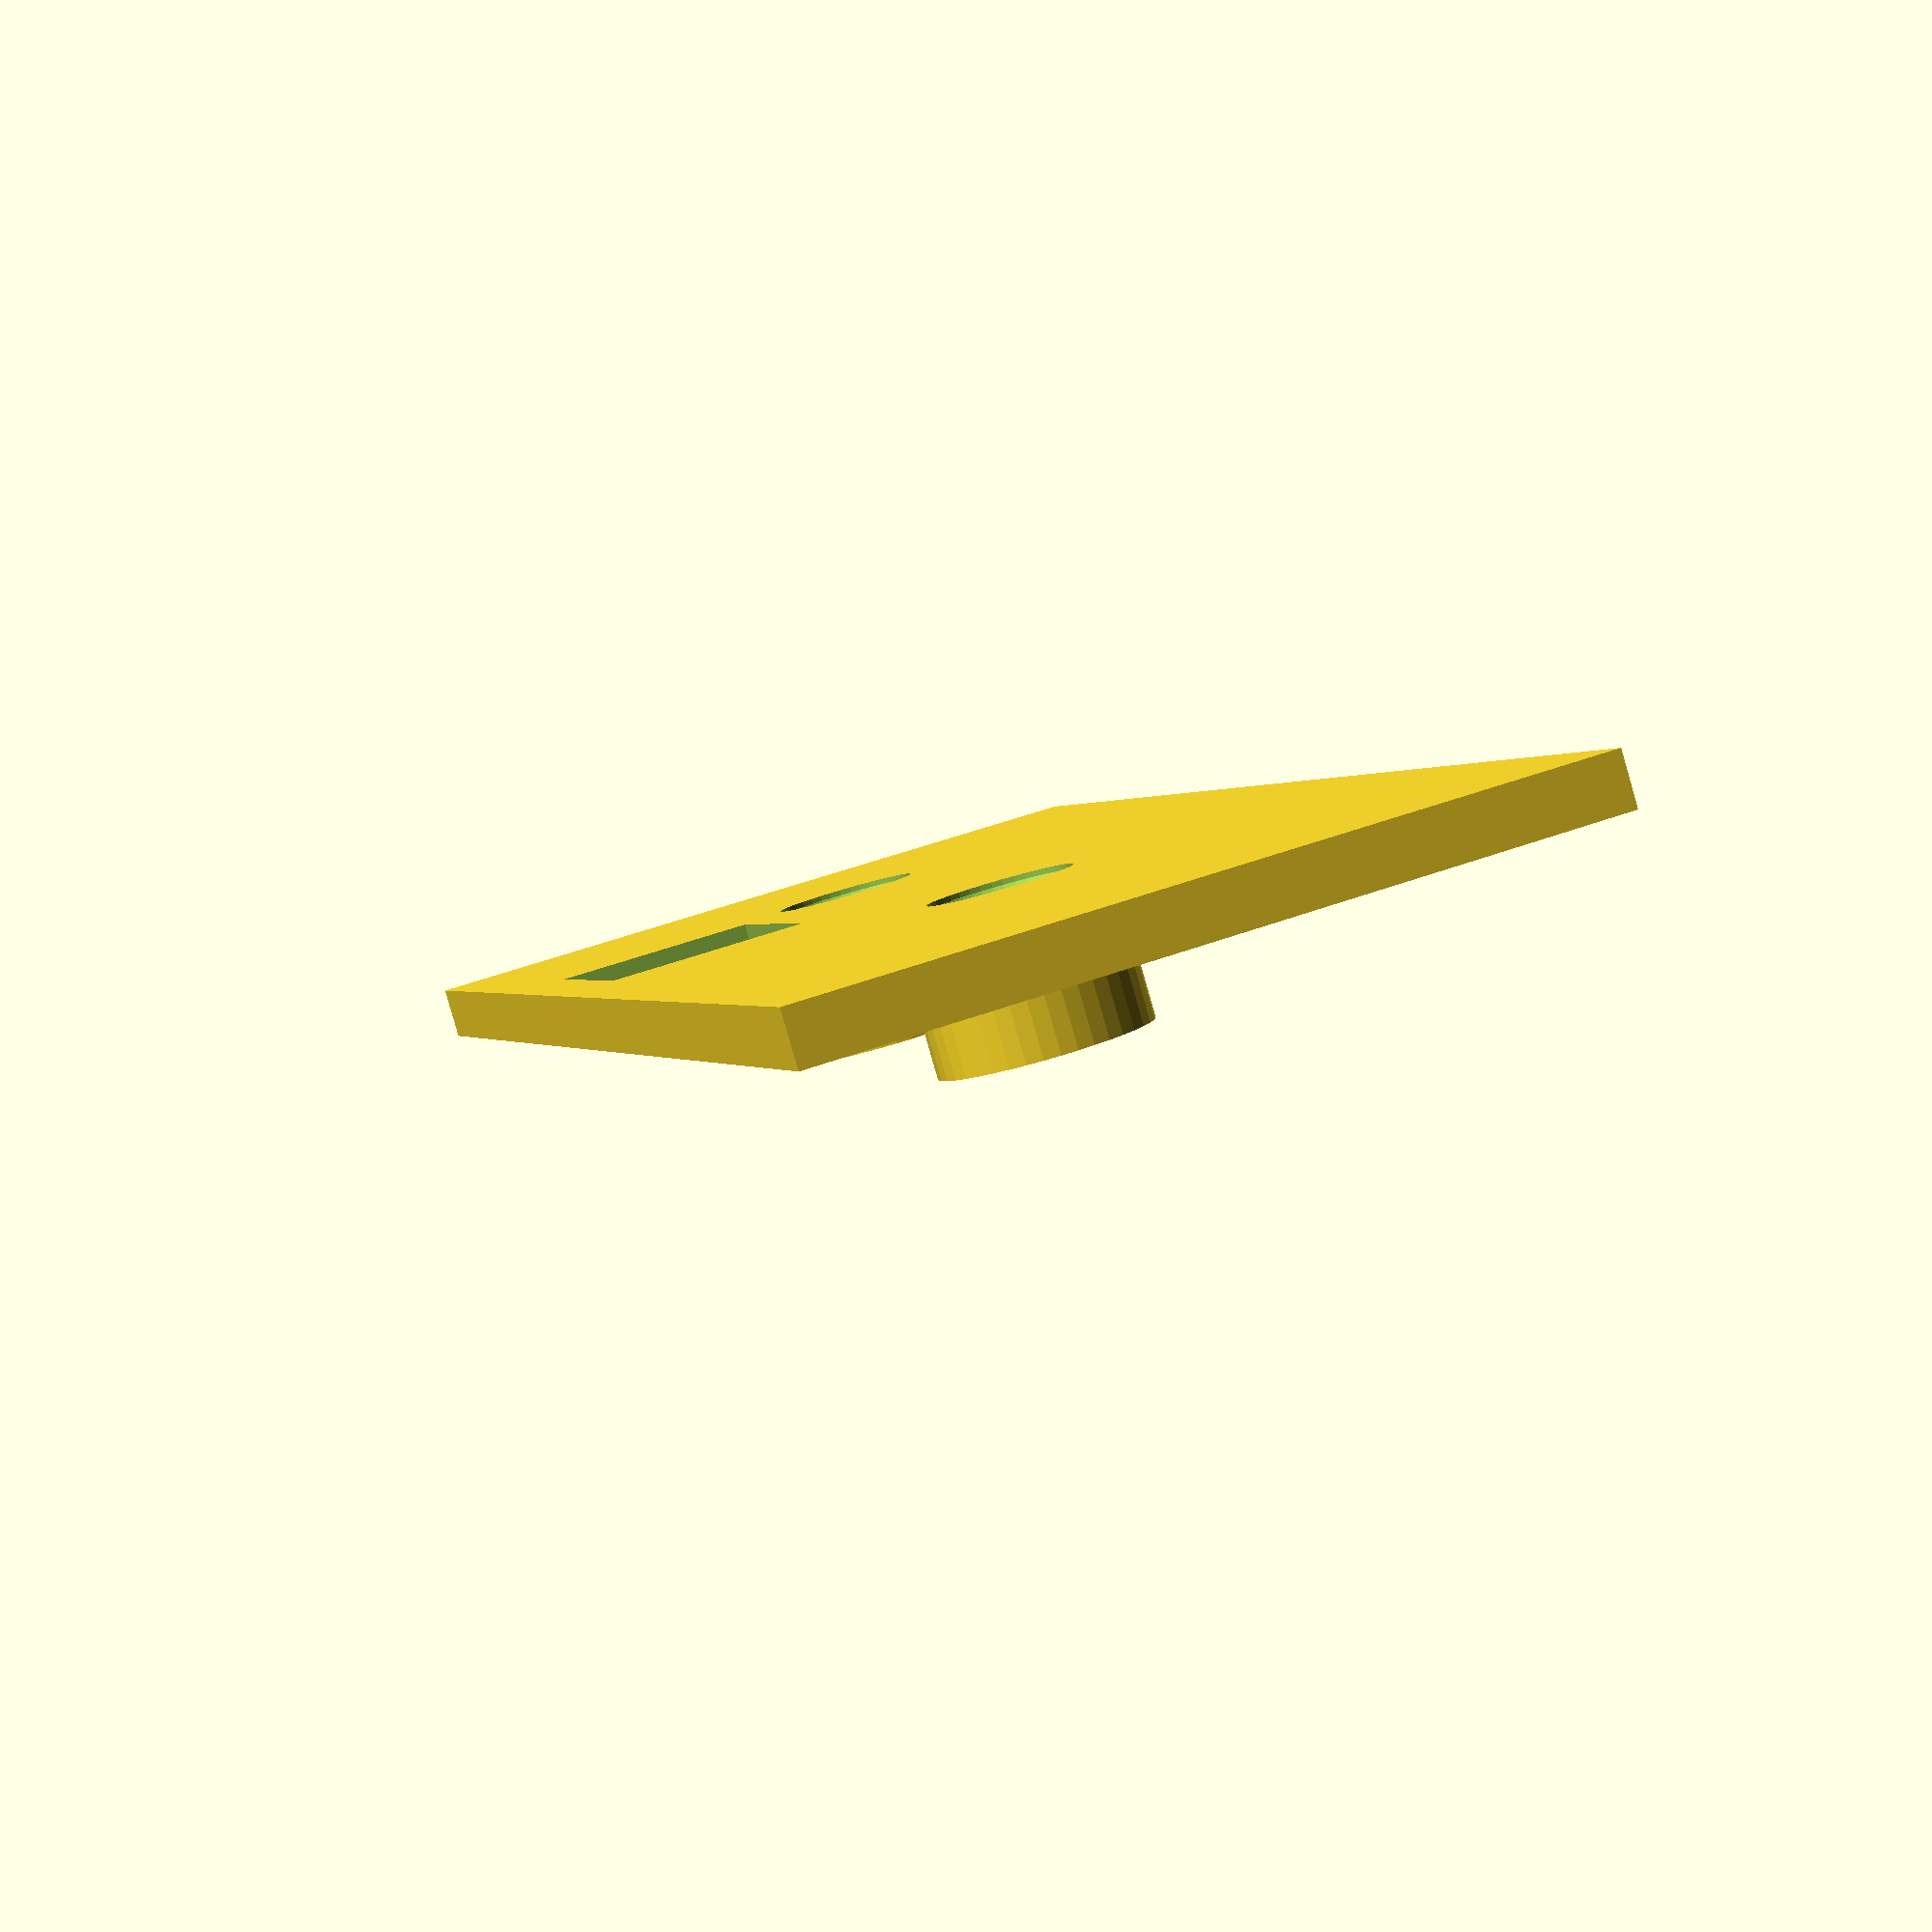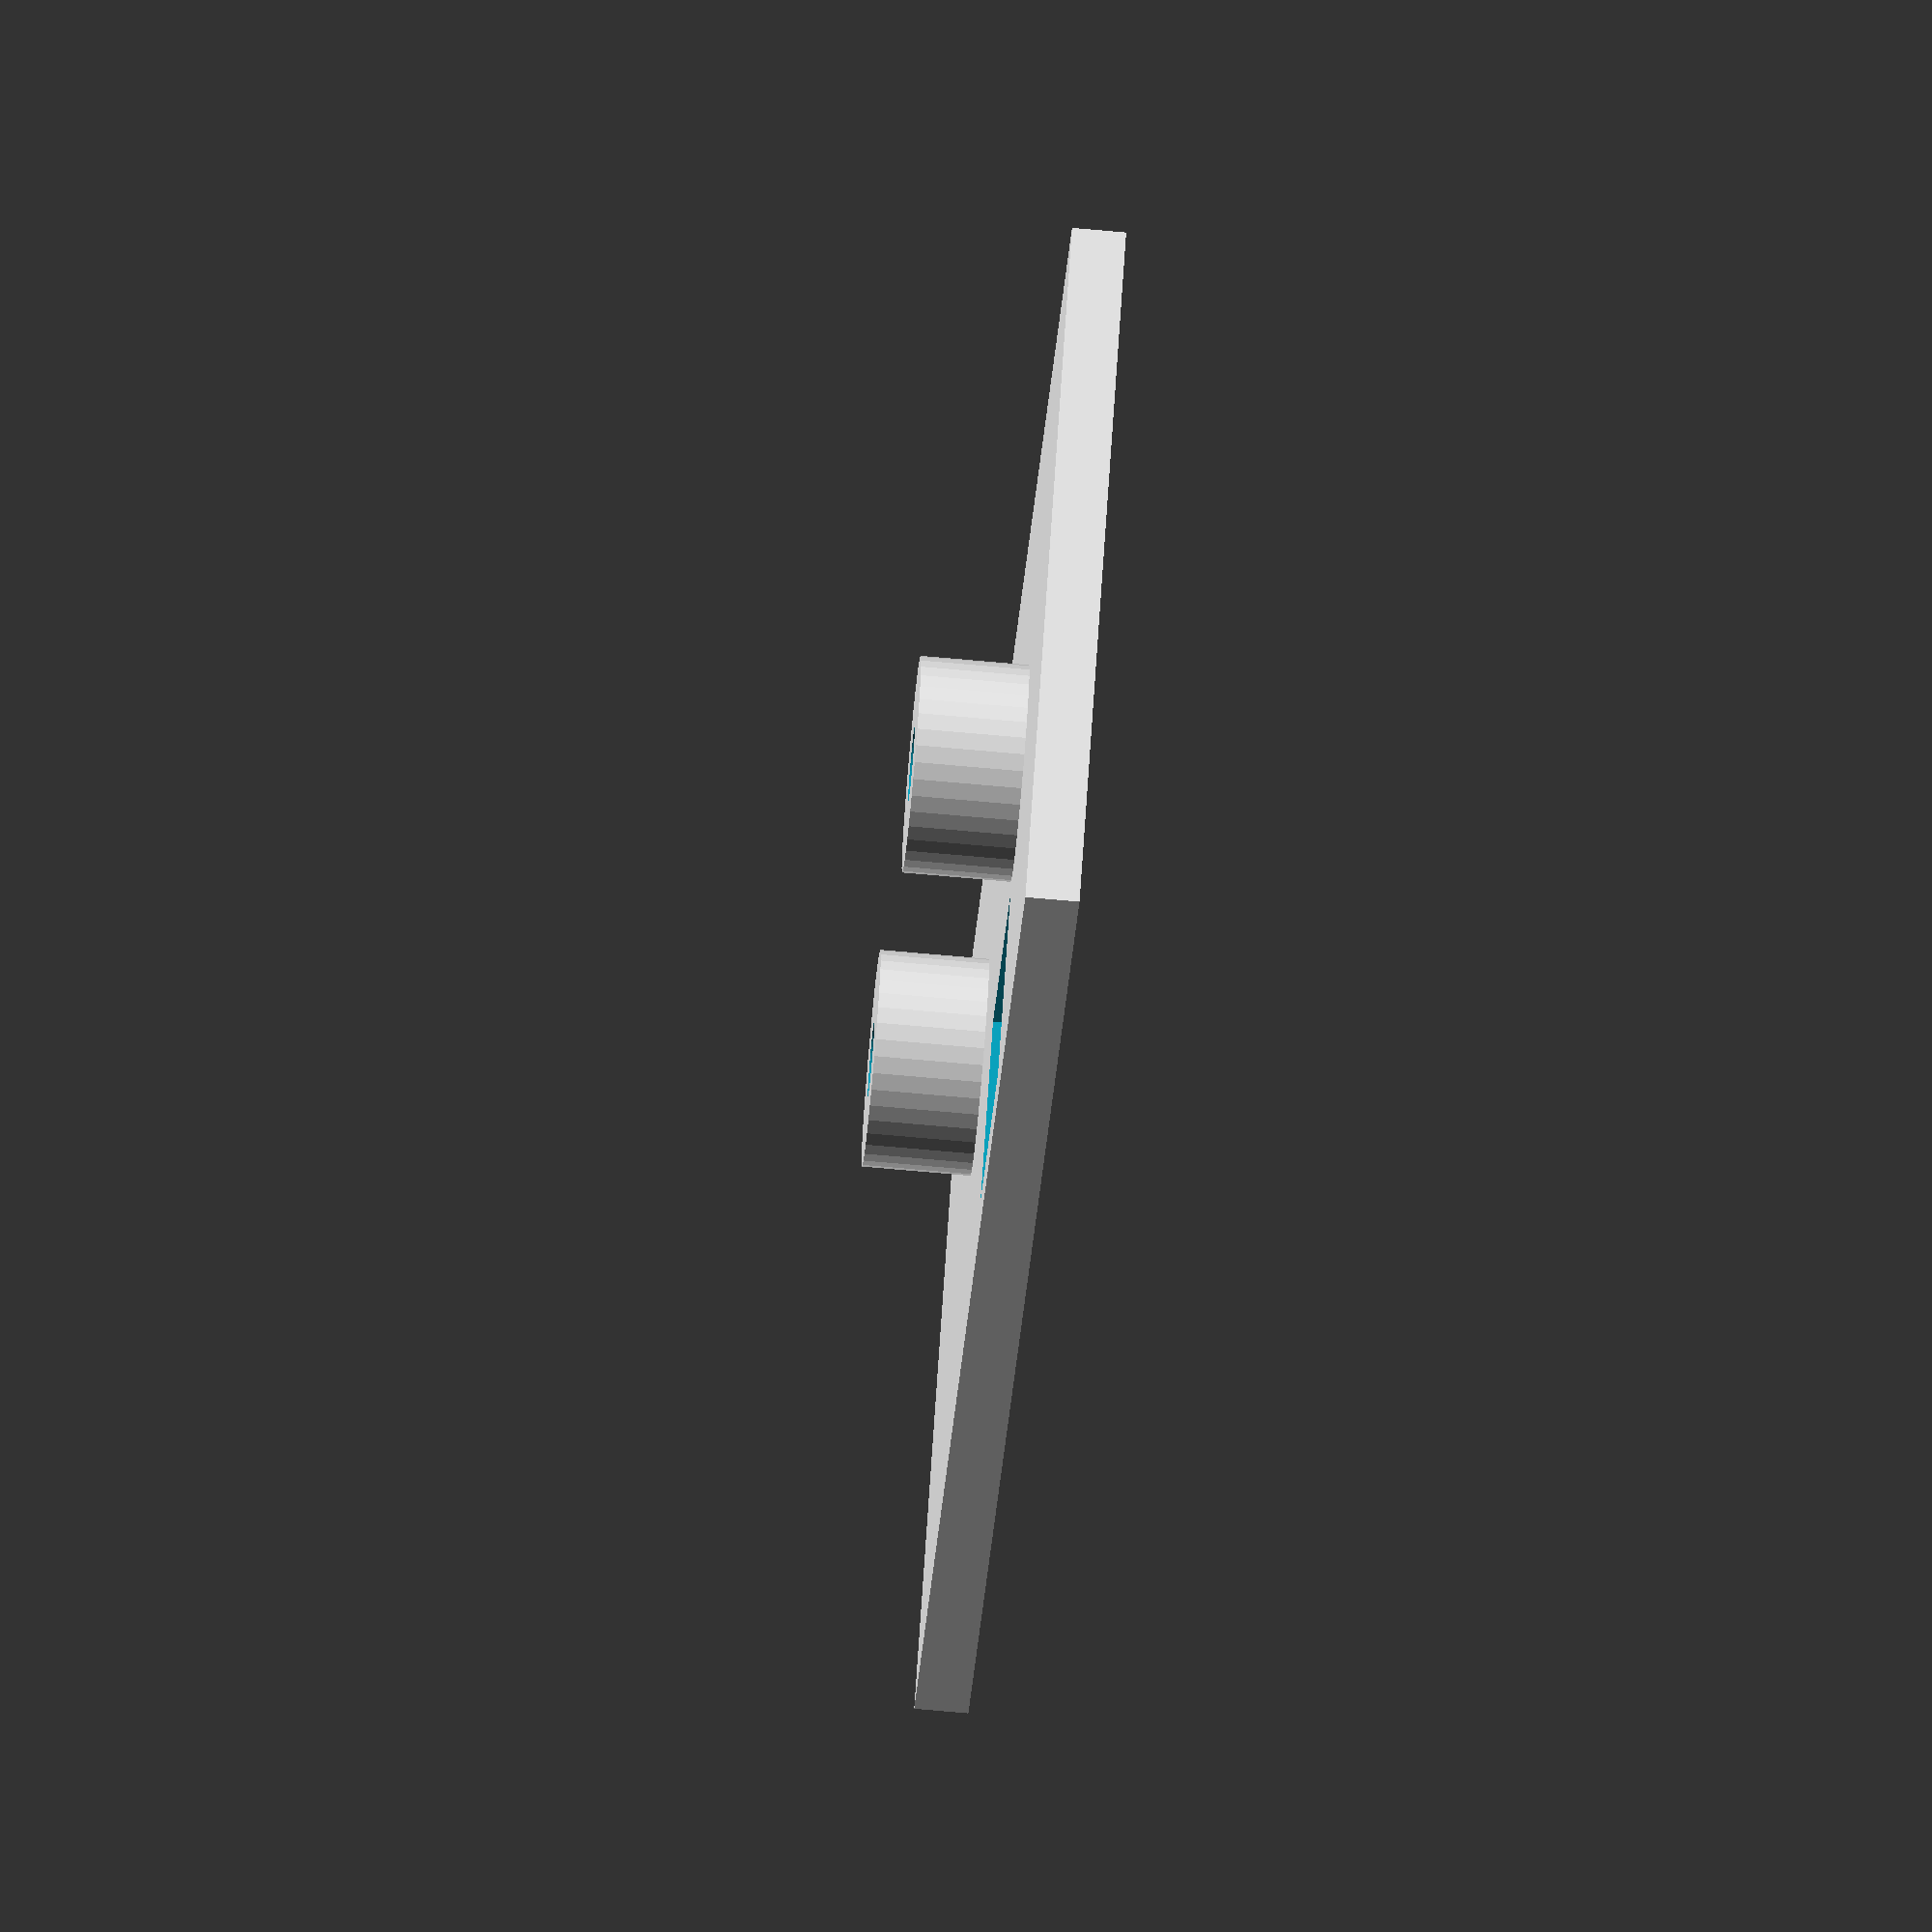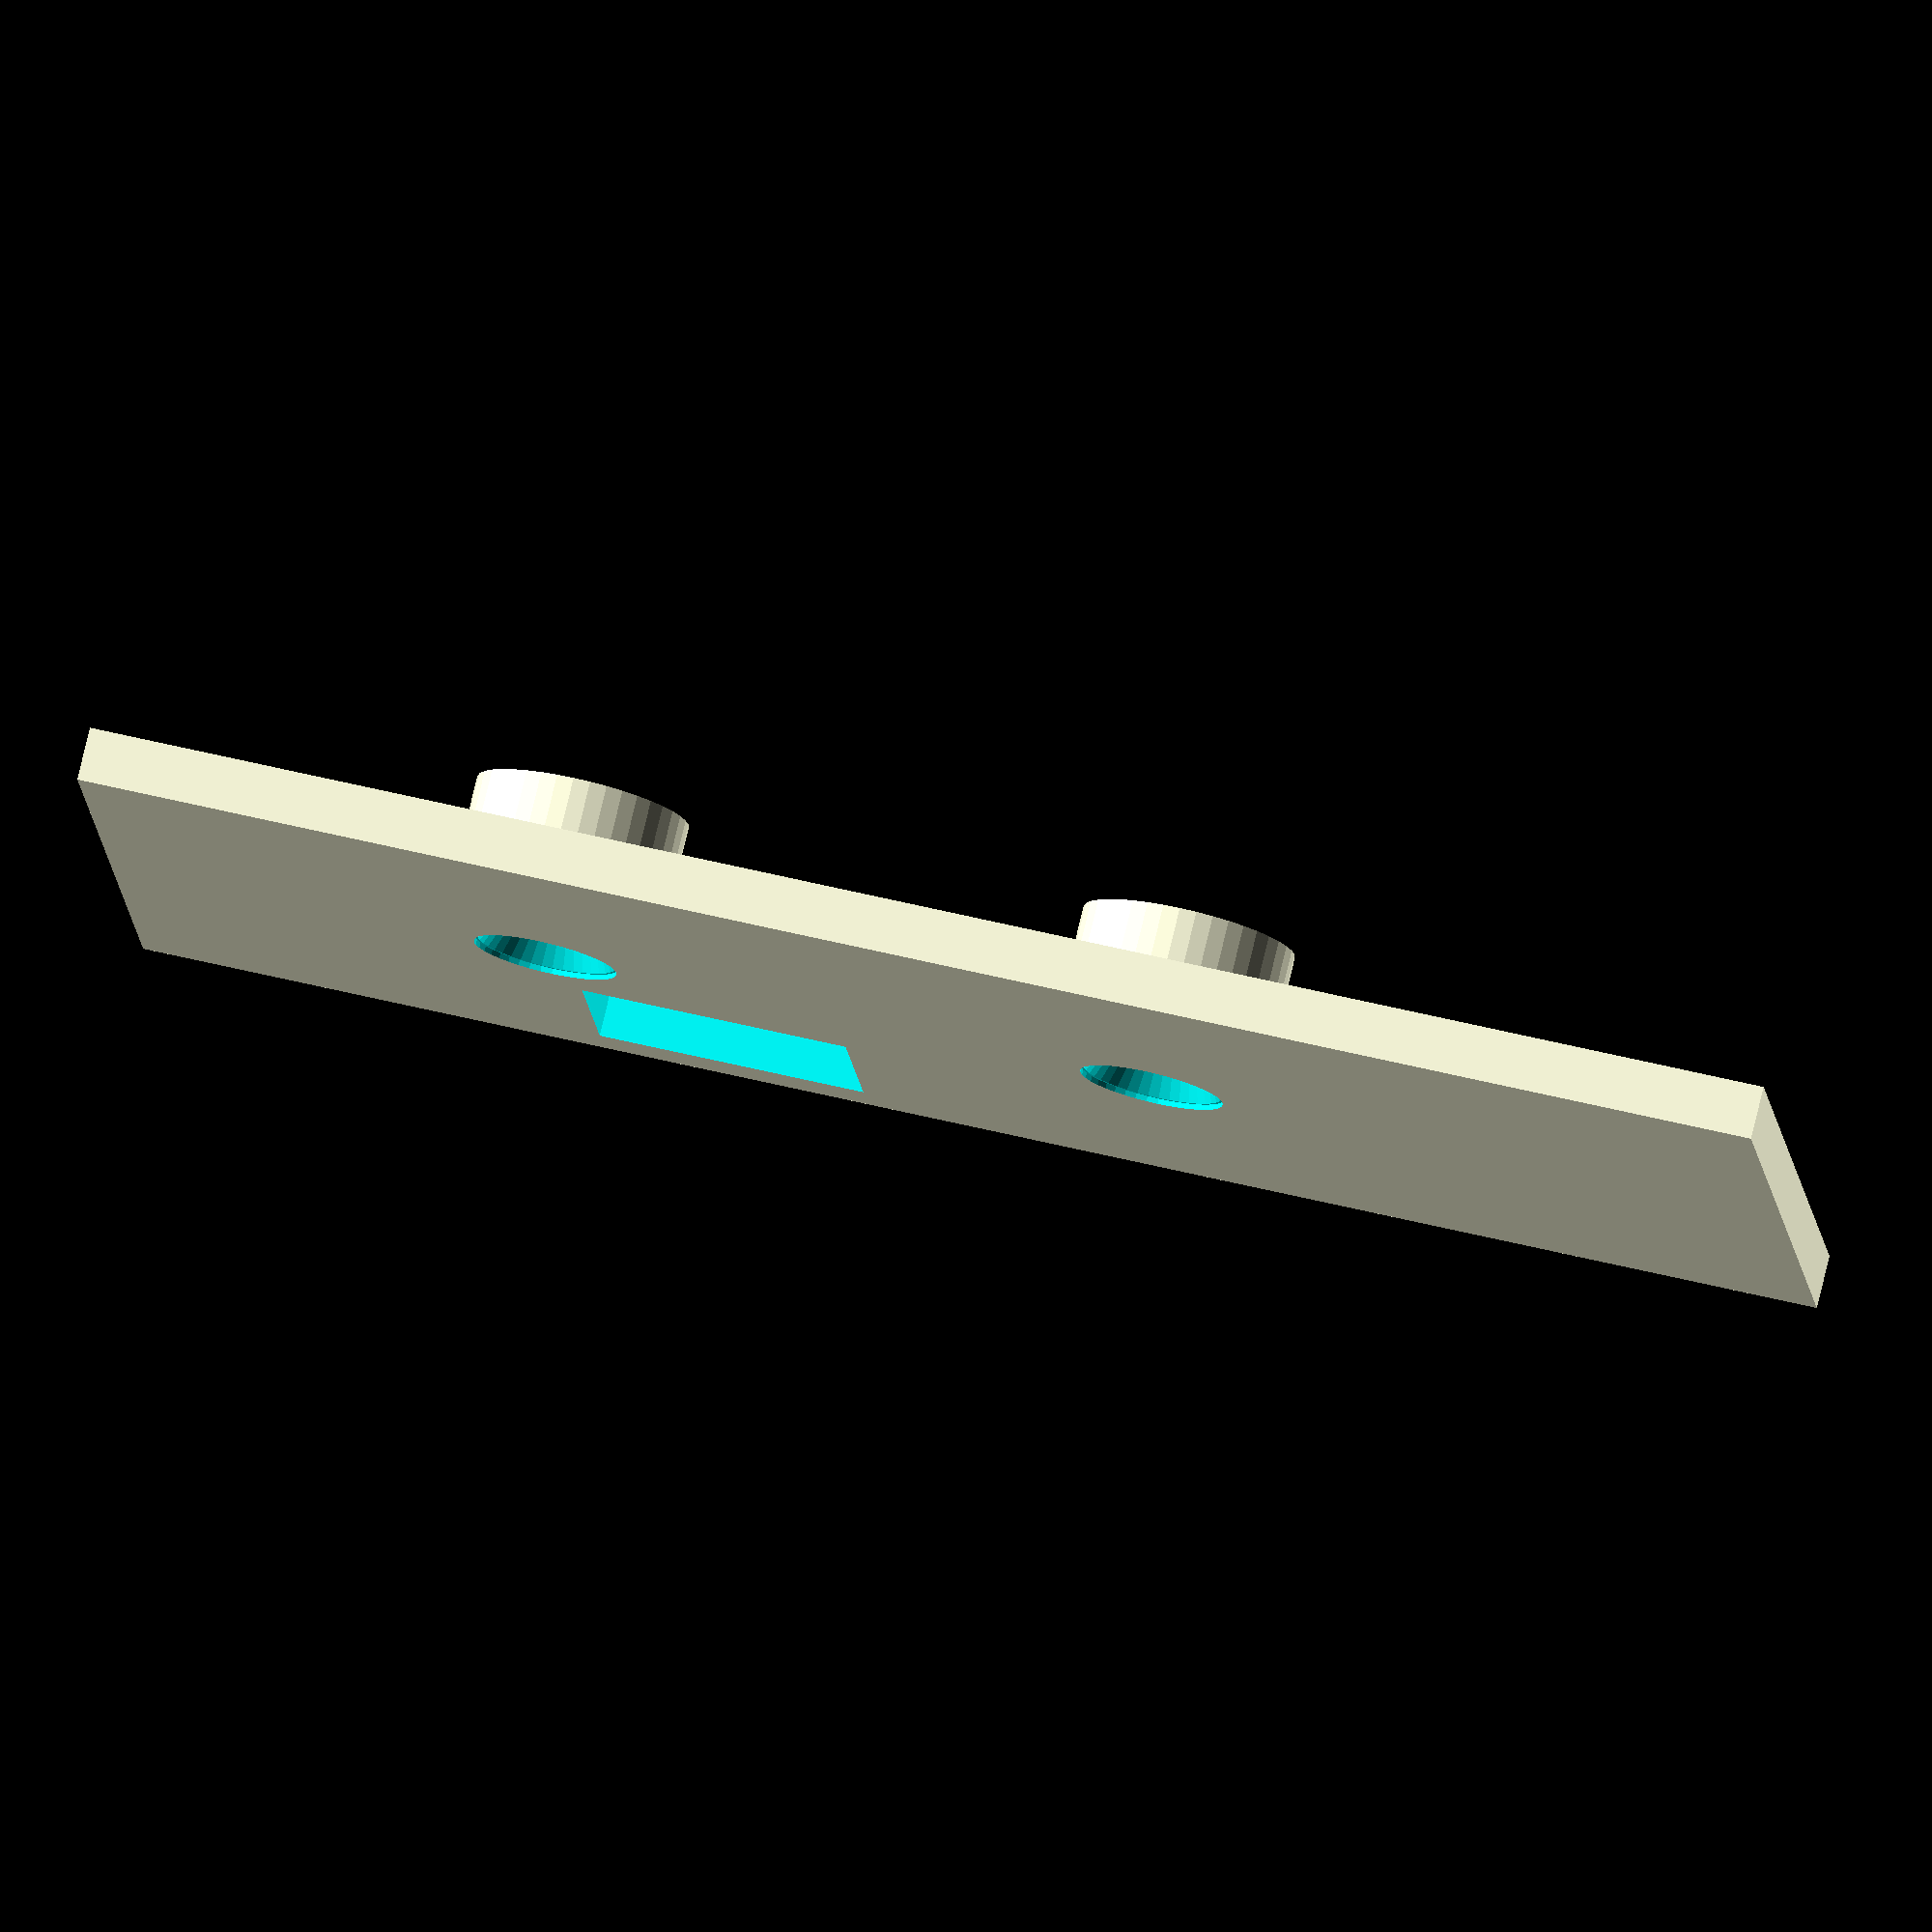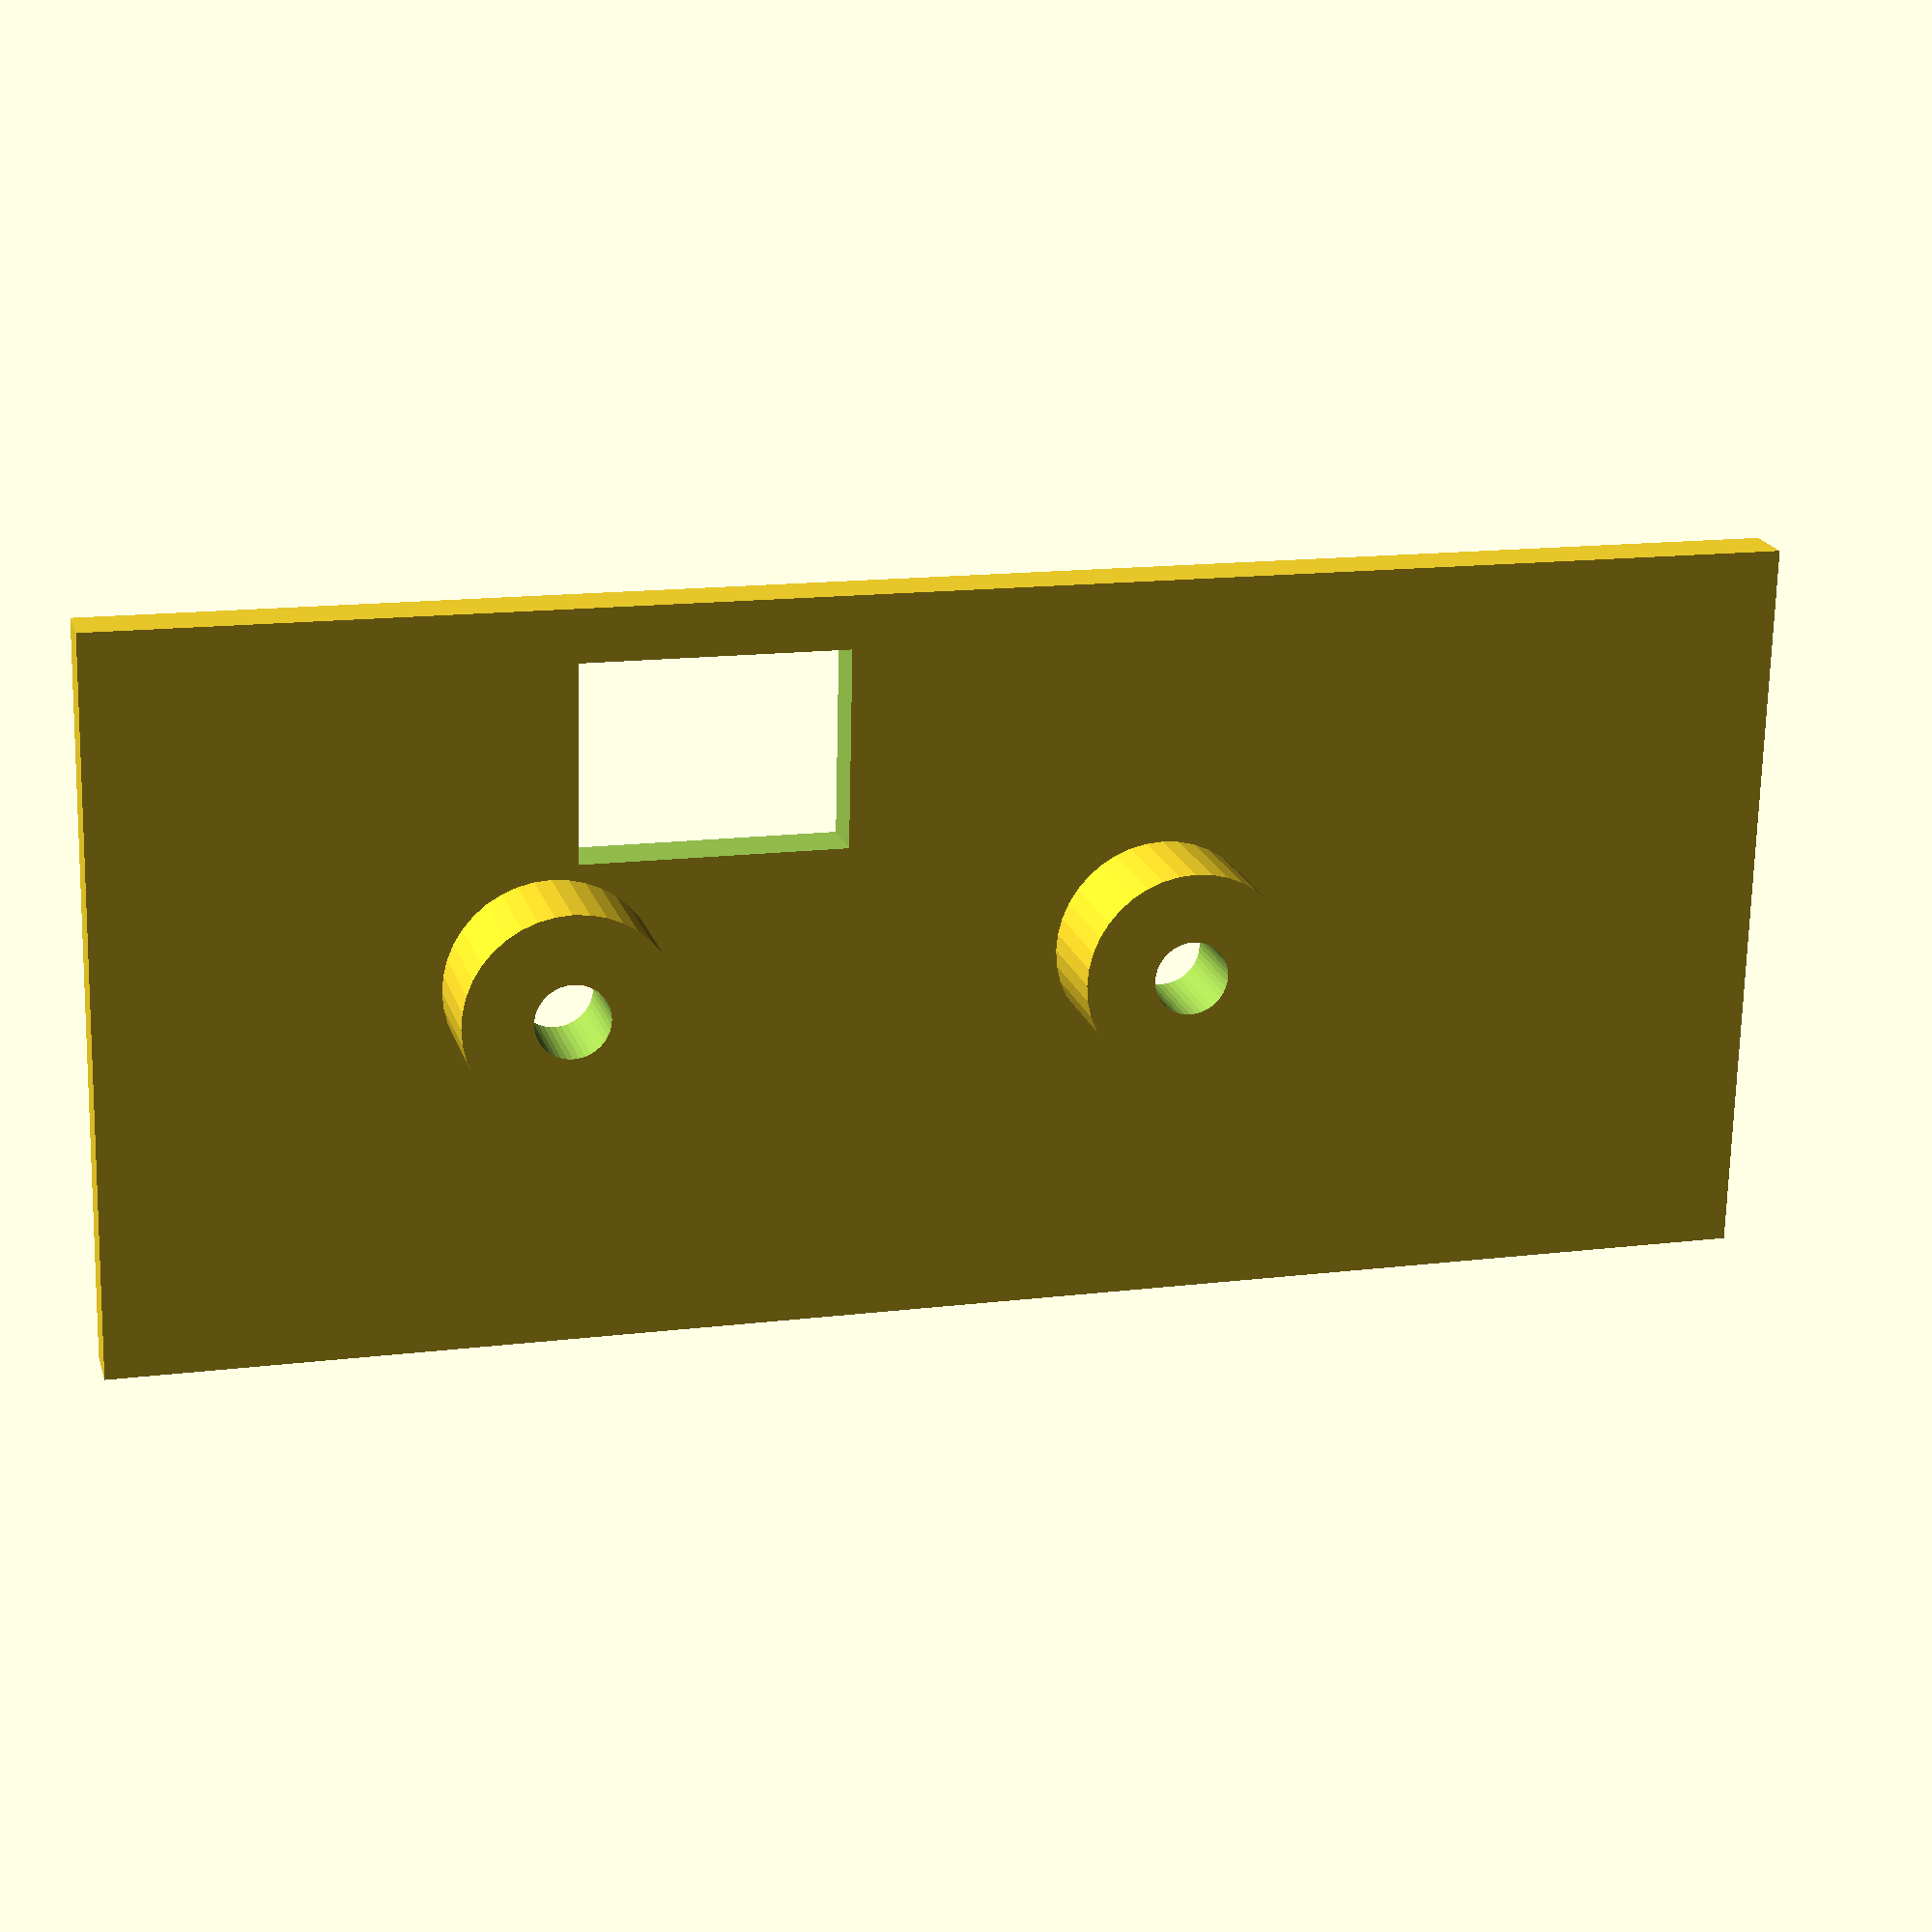
<openscad>
// Insulator for sensor board with mounting for ultrasonic transducer

$fn=40;
thickness = 2;
holeY=14;
hole1X=16.5;
hole2X=hole1X+23;
transducerY = 4.5;
pillarHeight = 4.0;
pillarRadius = 4.0;	// use 4.5 if using deep countersinks
overlap=1;

difference() {
	union() {
		// main plate
		cube([63.5,28,thickness]);
		// pillars
		translate([hole1X,holeY,thickness-overlap]) cylinder(h=pillarHeight+overlap,r=pillarRadius);
		translate([hole2X,holeY,thickness-overlap]) cylinder(h=pillarHeight+overlap,r=pillarRadius);
	}
	// screw holes in pillars
	translate([hole1X,holeY,-overlap]) cylinder(h=20,r=1.4);
	translate([hole2X,holeY,-overlap]) cylinder(h=20,r=1.4);
	// countersinks, leaving about 3mm of screw to tap into the heatsink duct
	translate([hole1X,holeY,pillarHeight-3.9]) cylinder(r1=2.65,r2=0,h=5.3);
	translate([hole2X,holeY,pillarHeight-3.9]) cylinder(r1=2.65,r2=0,h=5.3);
	// holes for the screw heads, overlapping the countersinks by 0.1mm
	translate([hole1X,holeY,-overlap]) cylinder(r=2.7,h=pillarHeight-3.8+overlap);
	translate([hole2X,holeY,-overlap]) cylinder(r=2.7,h=pillarHeight-3.8+overlap);
	// cutout to allow in-situ programming
	translate([hole1X+1,holeY+4.5,-overlap]) cube([10,7.5,thickness+2*overlap]);
}
</openscad>
<views>
elev=265.4 azim=285.7 roll=344.0 proj=p view=solid
elev=251.8 azim=43.6 roll=95.1 proj=o view=solid
elev=281.7 azim=185.1 roll=193.4 proj=o view=solid
elev=340.3 azim=1.4 roll=344.6 proj=p view=wireframe
</views>
